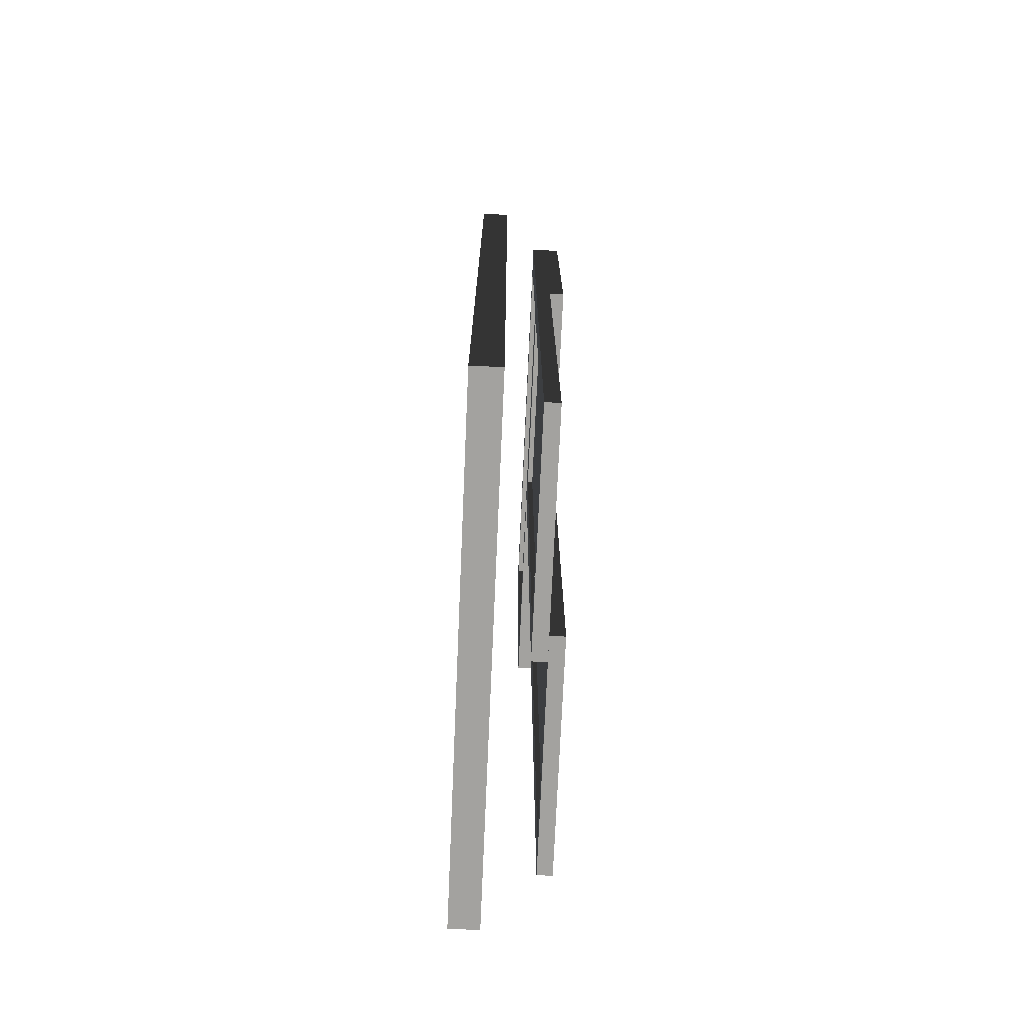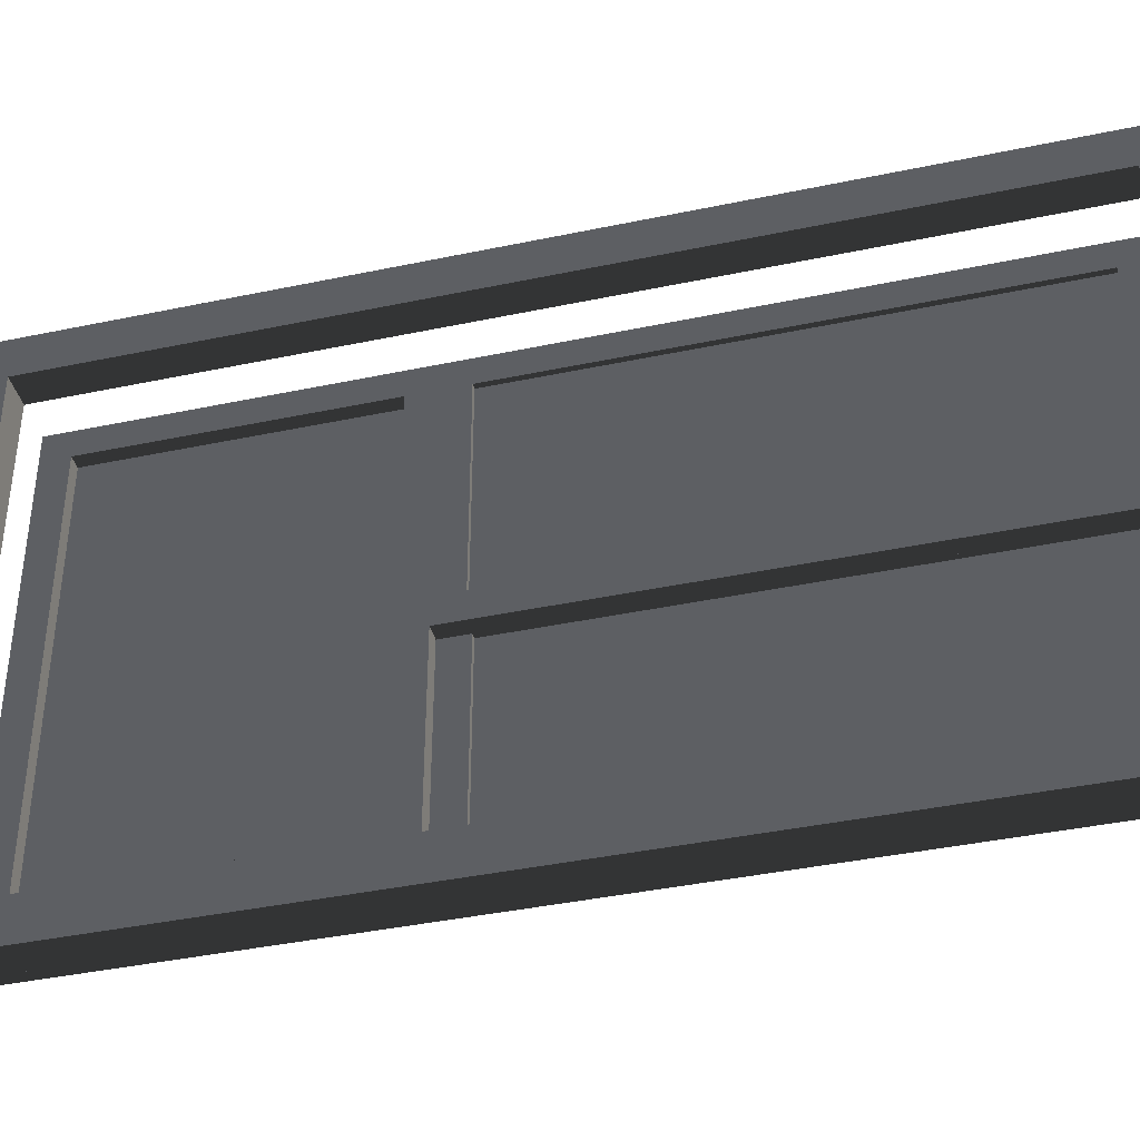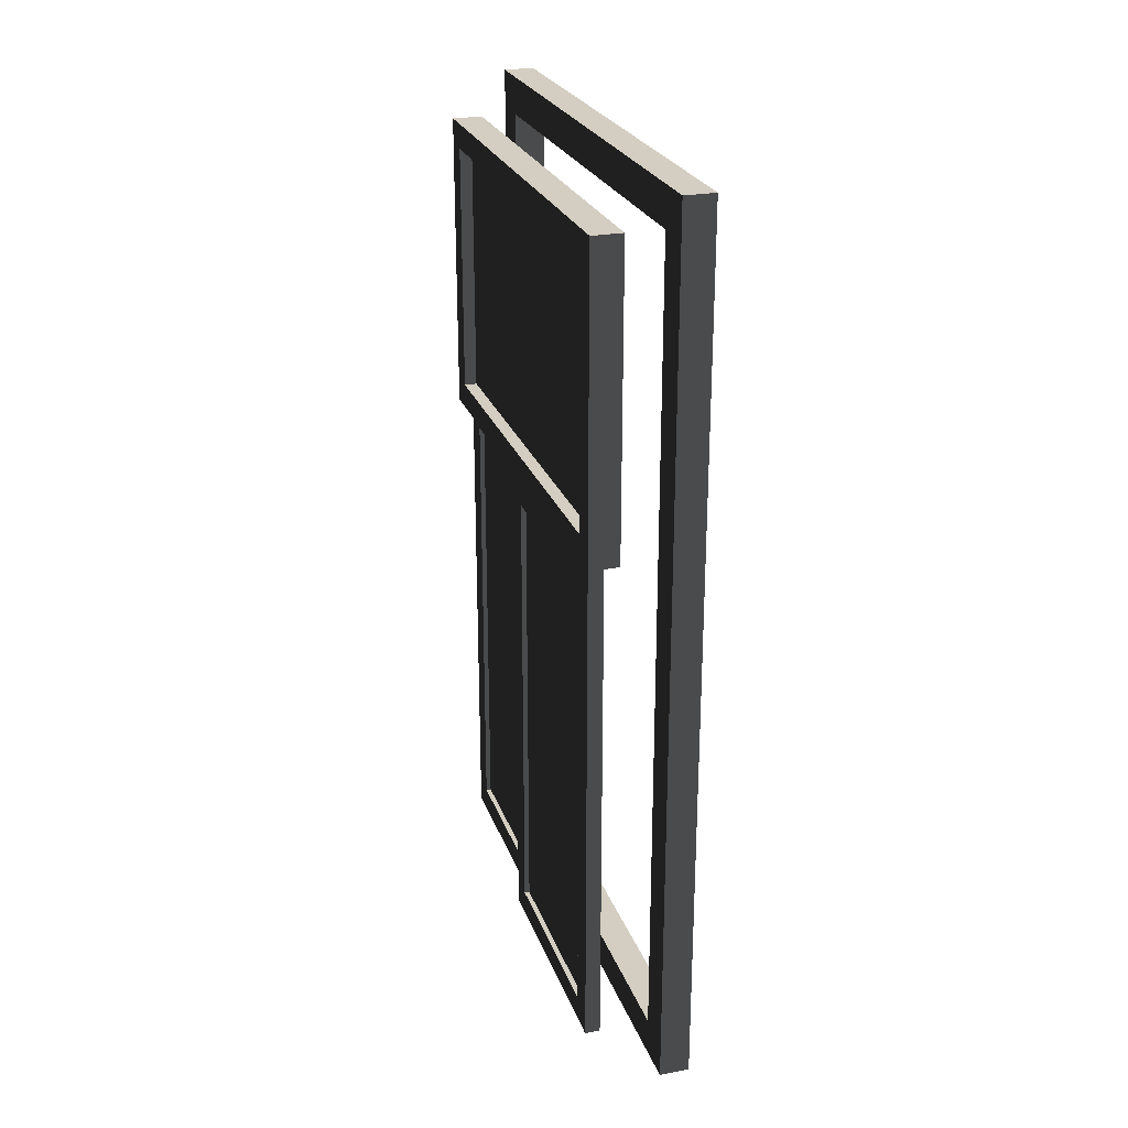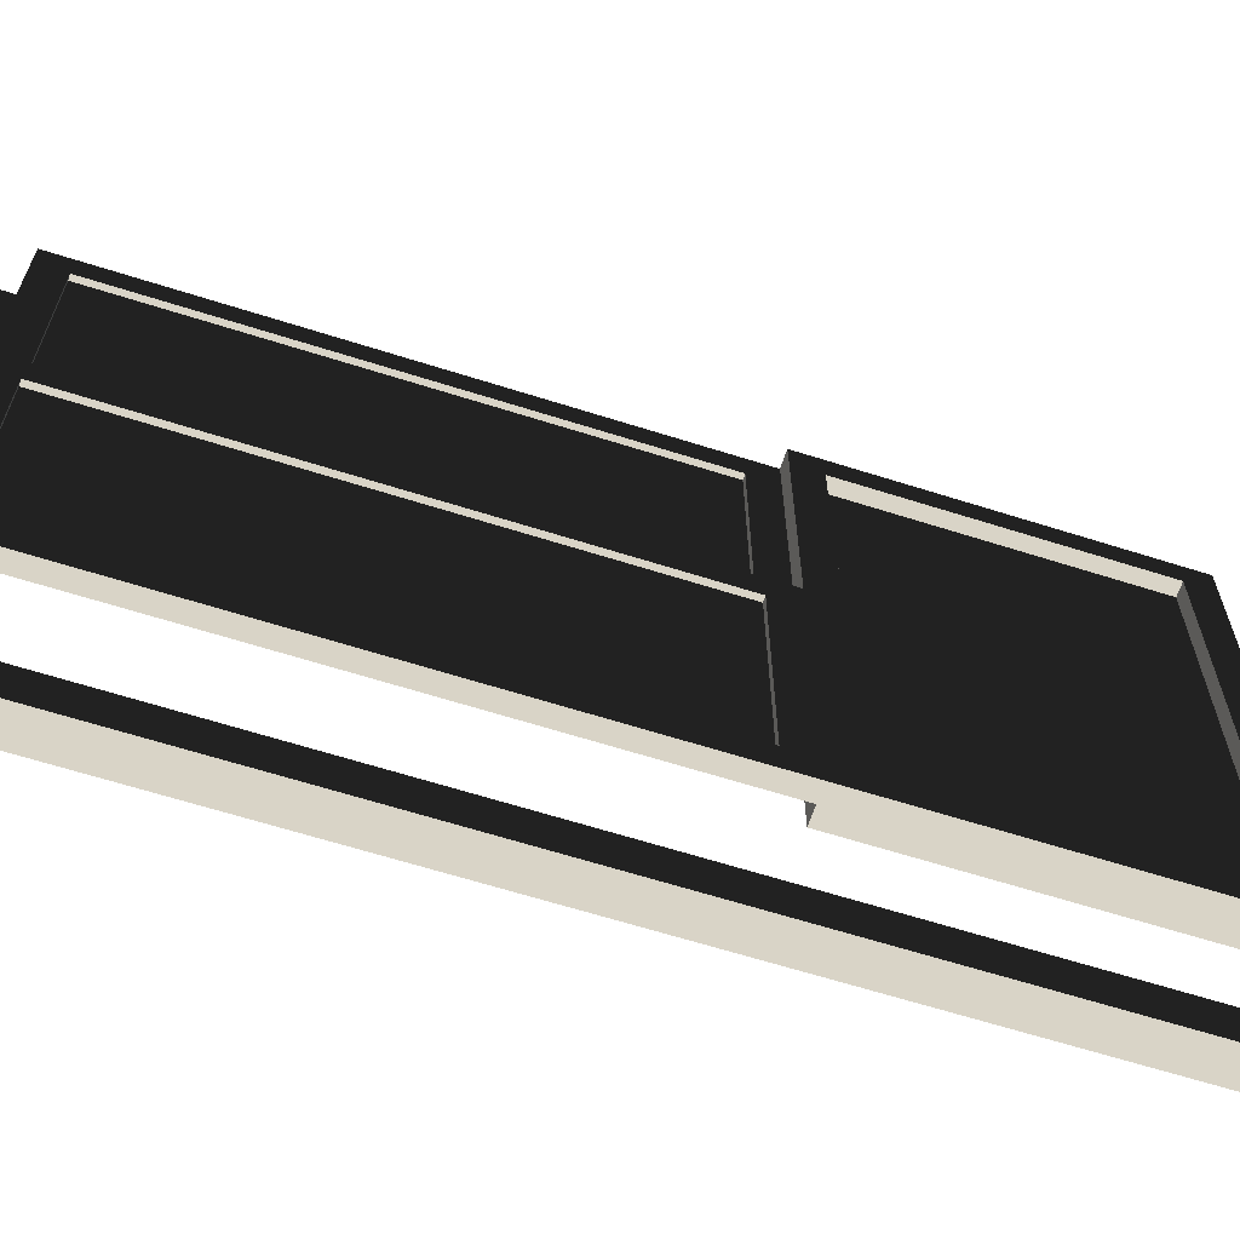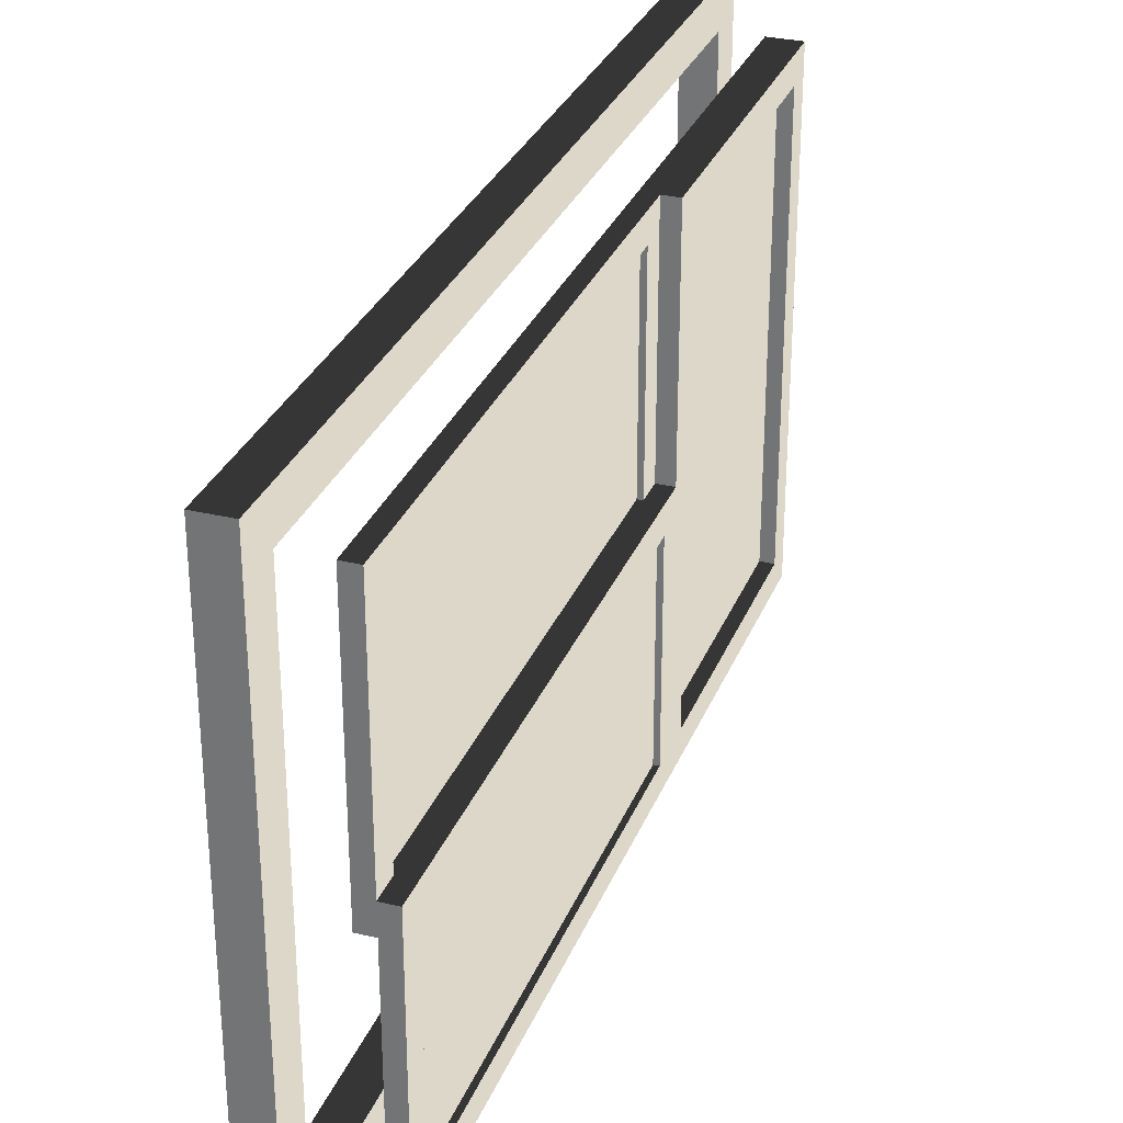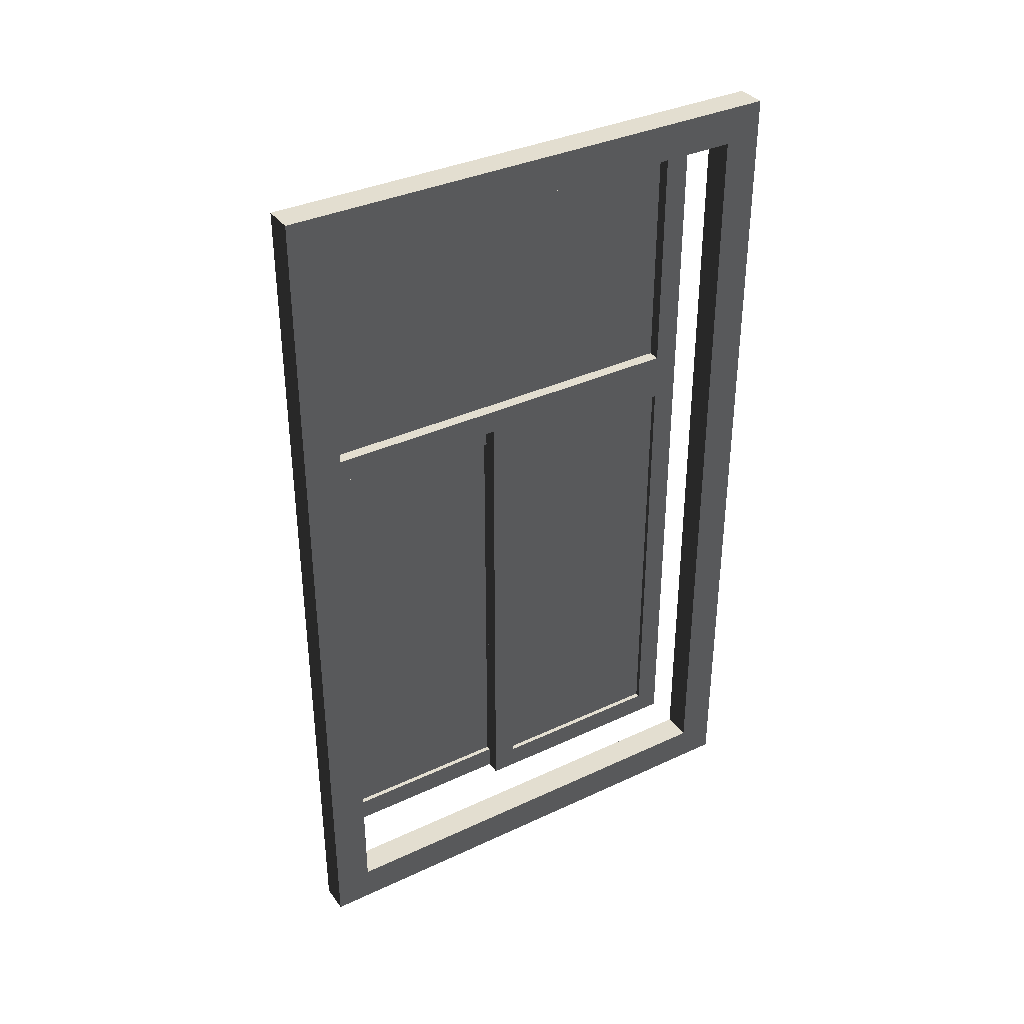
<metadata>
{"format":"obj","ext":"obj","renderer":"f3d","projection":"perspective","resolution":1024,"background":"white","views":[{"elev":-72.5,"azim":-2.5,"up":"+Y"},{"elev":-40.0,"azim":-75.4,"up":"+Z"},{"elev":25.1,"azim":162.9,"up":"+Y"},{"elev":-63.9,"azim":72.2,"up":"+Z"},{"elev":30.3,"azim":19.2,"up":"+Z"},{"elev":35.8,"azim":-121.5,"up":"+Y"}]}
</metadata>
<code>
o 267325
v -12.4 7.25 9.086
v -12.4 7.25 9.461
v -12.4 6.35 9.461
v -12.4 6.35 9.086
v -12.41 7.25 9.086
v -12.41 6.35 9.086
v -12.41 6.35 9.461
v -12.41 7.25 9.461
v -12.39 7.25 9.086
v -12.42 7.25 9.086
v -12.42 6.35 9.086
v -12.39 6.35 9.086
v -12.42 7.3 9.036
v -12.39 7.3 9.036
v -12.39 6.3 9.036
v -12.42 6.3 9.036
v -12.42 6.35 9.461
v -12.39 6.35 9.461
v -12.39 6.3 9.511
v -12.42 6.3 9.511
v -12.42 7.25 9.461
v -12.39 7.25 9.461
v -12.39 7.3 9.511
v -12.42 7.3 9.511
v -12.43 7.25 9.511
v -12.43 7.25 9.886
v -12.43 6.35 9.886
v -12.43 6.35 9.511
v -12.44 7.25 9.511
v -12.44 6.35 9.511
v -12.44 6.35 9.886
v -12.44 7.25 9.886
v -12.42 7.25 9.511
v -12.45 7.25 9.511
v -12.45 6.35 9.511
v -12.42 6.35 9.511
v -12.45 7.3 9.461
v -12.42 7.3 9.461
v -12.42 6.3 9.461
v -12.45 6.3 9.461
v -12.45 6.35 9.886
v -12.42 6.35 9.886
v -12.42 6.3 9.936
v -12.45 6.3 9.936
v -12.45 7.25 9.886
v -12.42 7.25 9.886
v -12.42 7.3 9.936
v -12.45 7.3 9.936
v -12.58 7.975 10.01
v -12.58 7.975 8.961
v -12.58 6.225 8.961
v -12.58 6.225 10.01
v -12.58 7.9 9.936
v -12.58 6.3 9.936
v -12.58 6.3 9.036
v -12.58 7.9 9.036
v -12.52 7.975 10.01
v -12.52 6.225 10.01
v -12.52 6.225 8.961
v -12.52 7.975 8.961
v -12.52 7.9 9.936
v -12.52 7.9 9.036
v -12.52 6.3 9.036
v -12.52 6.3 9.936
v -12.39 7.9 9.036
v -12.39 7.9 9.936
v -12.39 7.3 9.936
v -12.39 7.85 9.086
v -12.39 7.35 9.086
v -12.39 7.35 9.886
v -12.39 7.85 9.886
v -12.45 7.9 9.036
v -12.45 7.3 9.036
v -12.45 7.9 9.936
v -12.45 7.85 9.086
v -12.45 7.85 9.886
v -12.45 7.35 9.886
v -12.45 7.35 9.086
v -12.41 7.85 9.886
v -12.41 7.35 9.886
v -12.41 7.35 9.086
v -12.41 7.85 9.086
v -12.42 7.85 9.886
v -12.42 7.85 9.086
v -12.42 7.35 9.086
v -12.42 7.35 9.886
f 4 1 2
f 2 3 4
f 7 8 5
f 5 6 7
f 2 1 5
f 5 8 2
f 3 2 8
f 8 7 3
f 4 3 7
f 7 6 4
f 1 4 6
f 6 5 1
f 28 25 26
f 26 27 28
f 31 32 29
f 29 30 31
f 26 25 29
f 29 32 26
f 27 26 32
f 32 31 27
f 28 27 31
f 31 30 28
f 25 28 30
f 30 29 25
f 82 79 81
f 80 81 79
f 85 86 83
f 83 84 85
f 80 79 83
f 83 86 80
f 81 80 86
f 86 85 81
f 82 81 85
f 85 84 82
f 79 82 84
f 84 83 79
f 9 10 12
f 11 12 10
f 13 14 16
f 15 16 14
f 12 11 18
f 17 18 11
f 16 15 20
f 19 20 15
f 18 17 22
f 21 22 17
f 20 19 24
f 23 24 19
f 24 21 17
f 21 24 10
f 20 17 11
f 17 20 24
f 10 13 11
f 13 10 24
f 11 16 20
f 16 11 13
f 22 21 9
f 10 9 21
f 19 18 22
f 18 19 12
f 23 22 9
f 22 23 19
f 12 15 9
f 15 12 19
f 9 14 23
f 14 9 15
f 24 23 13
f 14 13 23
f 33 34 36
f 35 36 34
f 37 38 40
f 39 40 38
f 36 35 42
f 41 42 35
f 40 39 44
f 43 44 39
f 42 41 46
f 45 46 41
f 44 43 48
f 47 48 43
f 48 45 41
f 45 48 34
f 44 41 35
f 41 44 48
f 34 37 35
f 37 34 48
f 35 40 44
f 40 35 37
f 46 45 33
f 34 33 45
f 43 42 46
f 42 43 36
f 47 46 33
f 46 47 43
f 36 39 33
f 39 36 43
f 33 38 47
f 38 33 39
f 48 47 37
f 38 37 47
f 65 68 69
f 68 65 71
f 14 69 70
f 69 14 65
f 71 66 70
f 66 71 65
f 70 67 14
f 67 70 66
f 74 76 77
f 76 74 75
f 48 77 78
f 77 48 74
f 75 72 78
f 72 75 74
f 78 73 48
f 73 78 72
f 66 65 72
f 72 74 66
f 67 66 74
f 74 48 67
f 14 67 73
f 48 73 67
f 65 14 73
f 73 72 65
f 69 68 75
f 75 78 69
f 70 69 77
f 78 77 69
f 71 70 77
f 77 76 71
f 68 71 75
f 76 75 71
f 50 56 53
f 56 50 55
f 49 53 54
f 53 49 50
f 55 51 54
f 51 55 50
f 54 52 49
f 52 54 51
f 59 63 64
f 63 59 62
f 58 64 61
f 64 58 59
f 62 60 61
f 60 62 59
f 61 57 58
f 57 61 60
f 54 53 61
f 61 64 54
f 55 54 63
f 64 63 54
f 56 55 63
f 63 62 56
f 53 56 61
f 62 61 56
f 50 49 60
f 57 60 49
f 51 50 59
f 60 59 50
f 52 51 58
f 59 58 51
f 49 52 57
f 58 57 52

</code>
